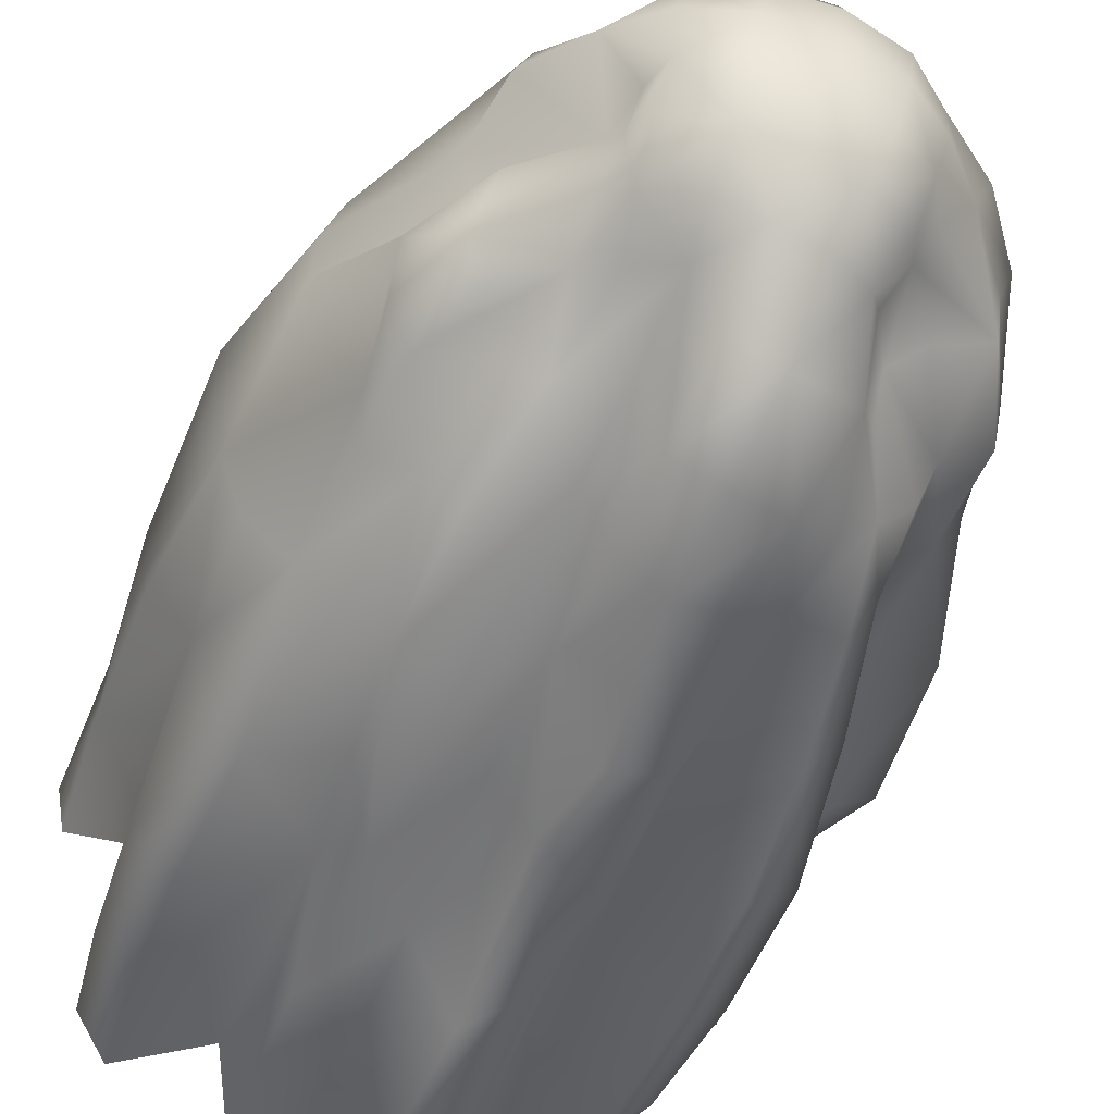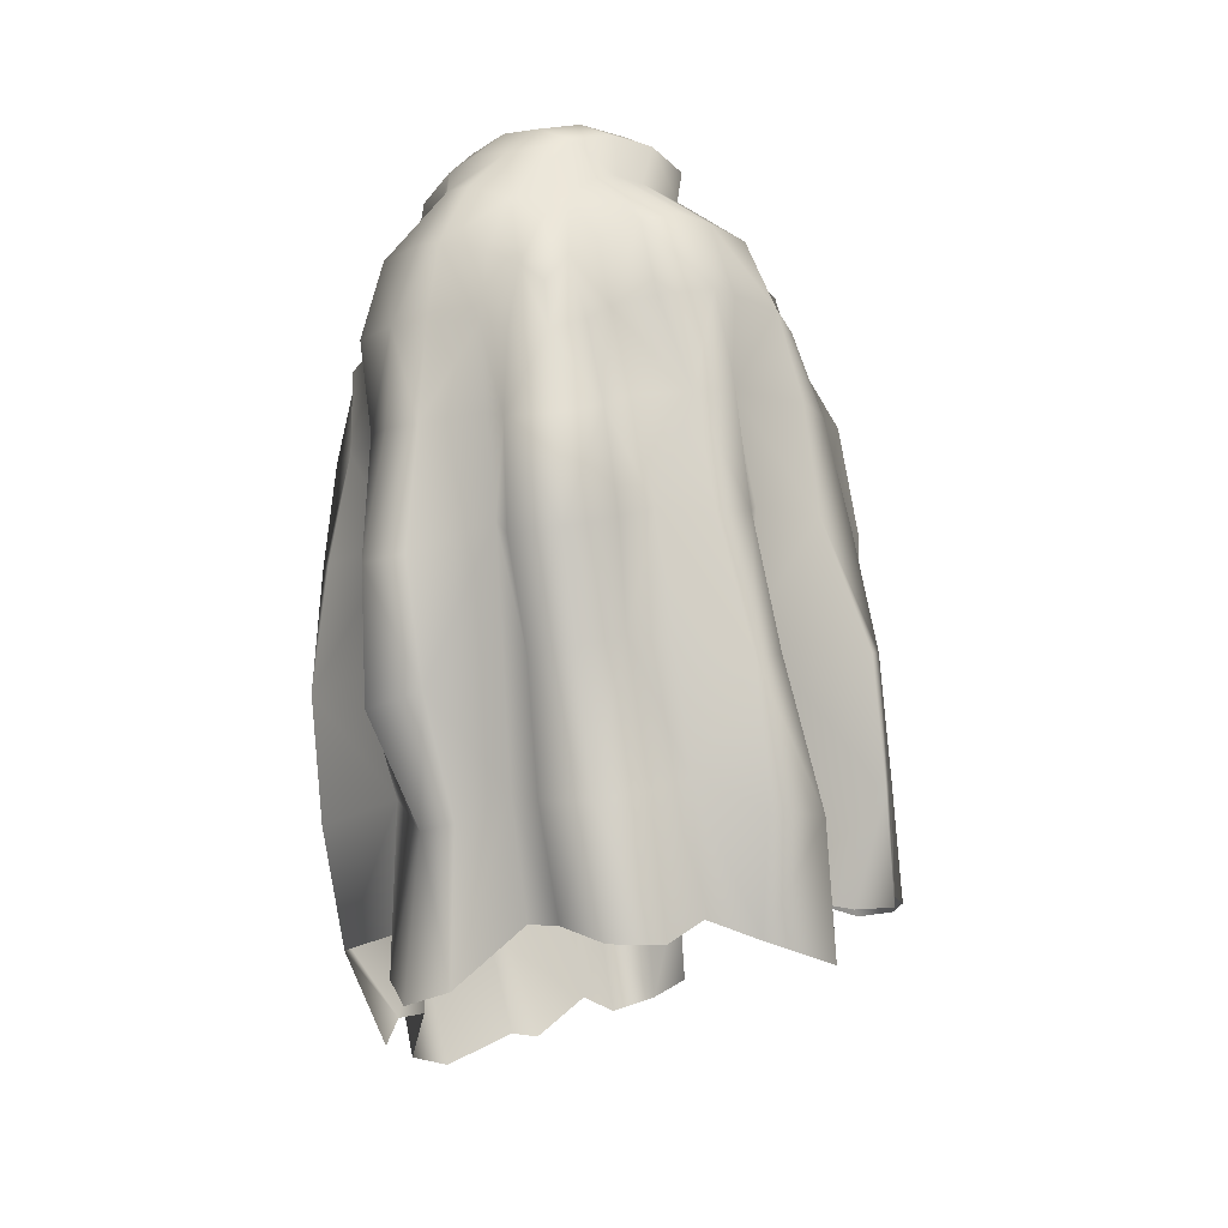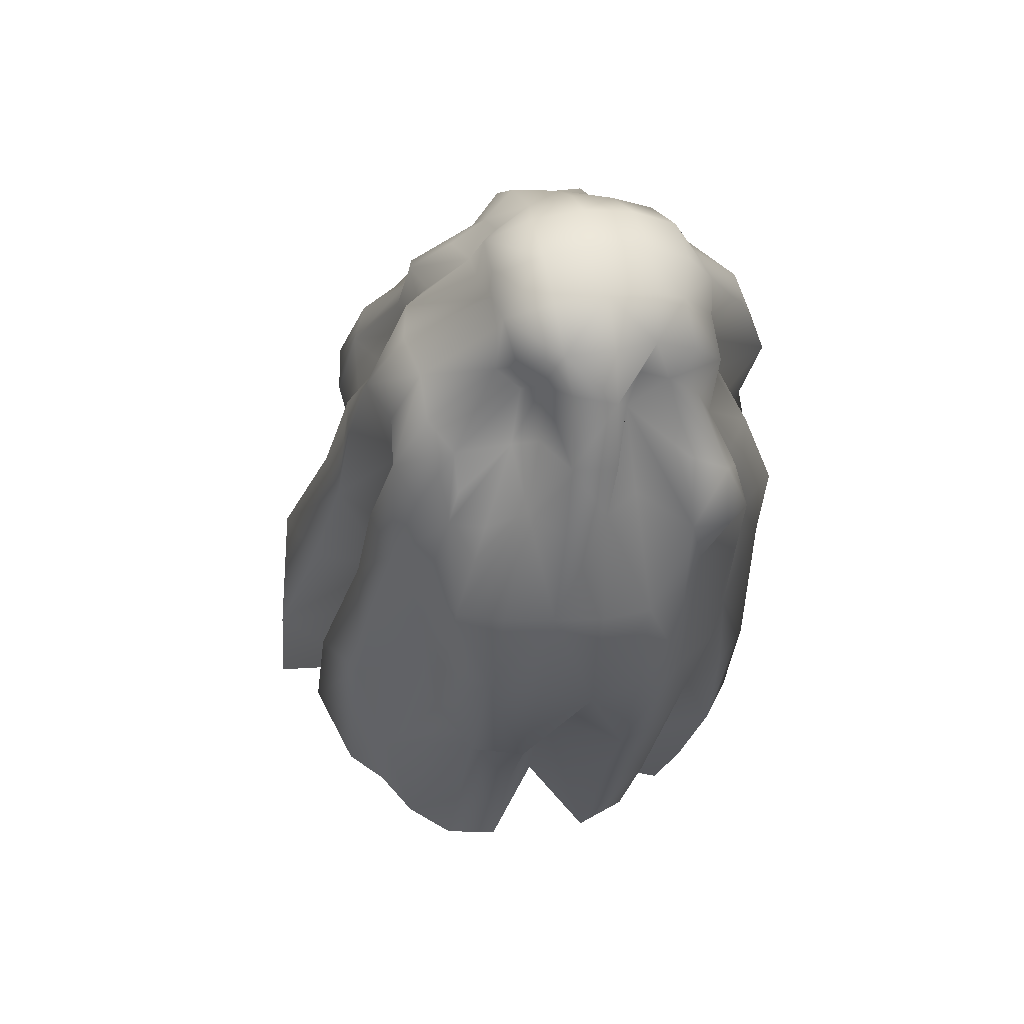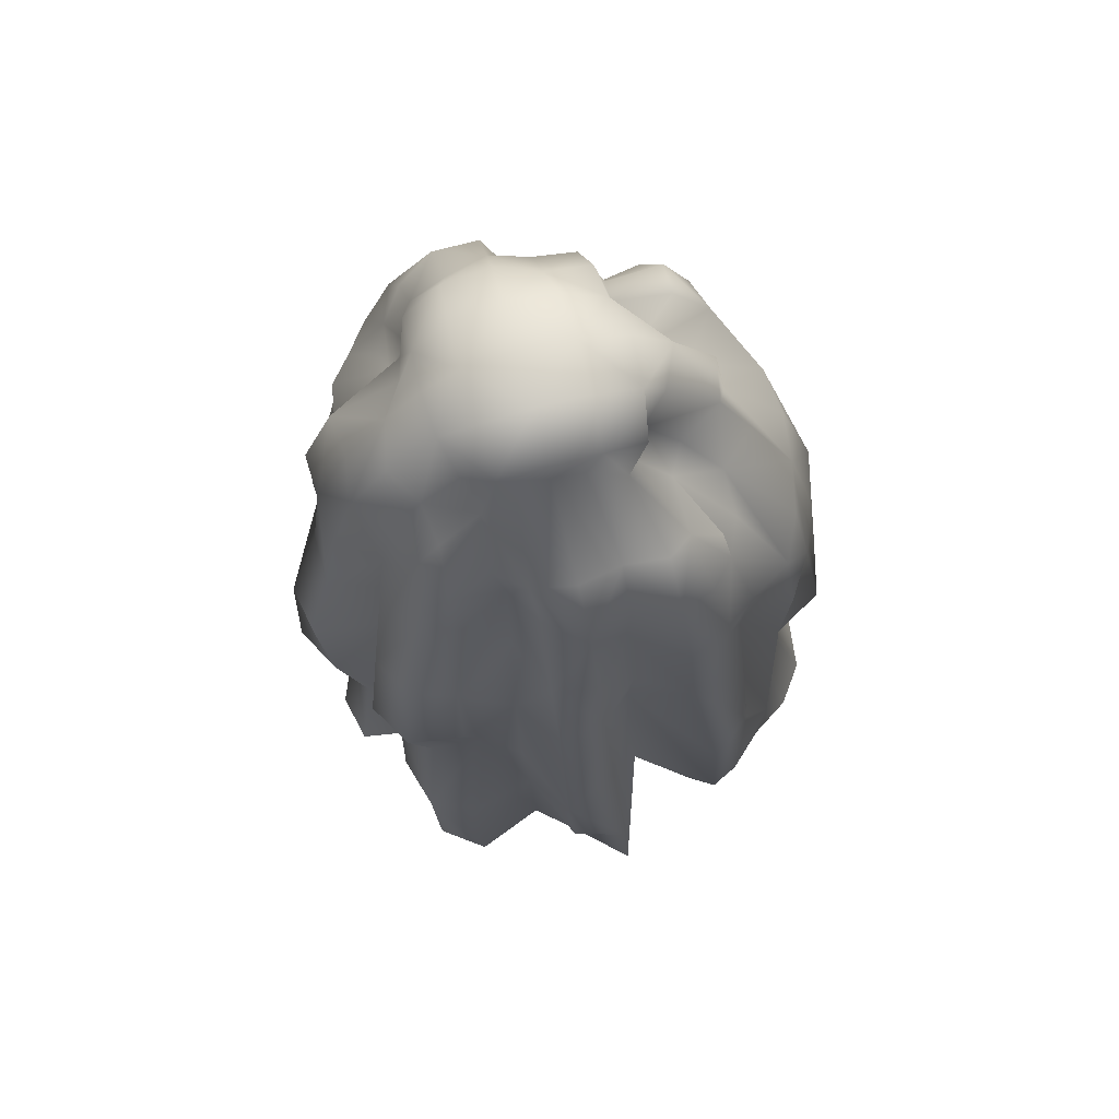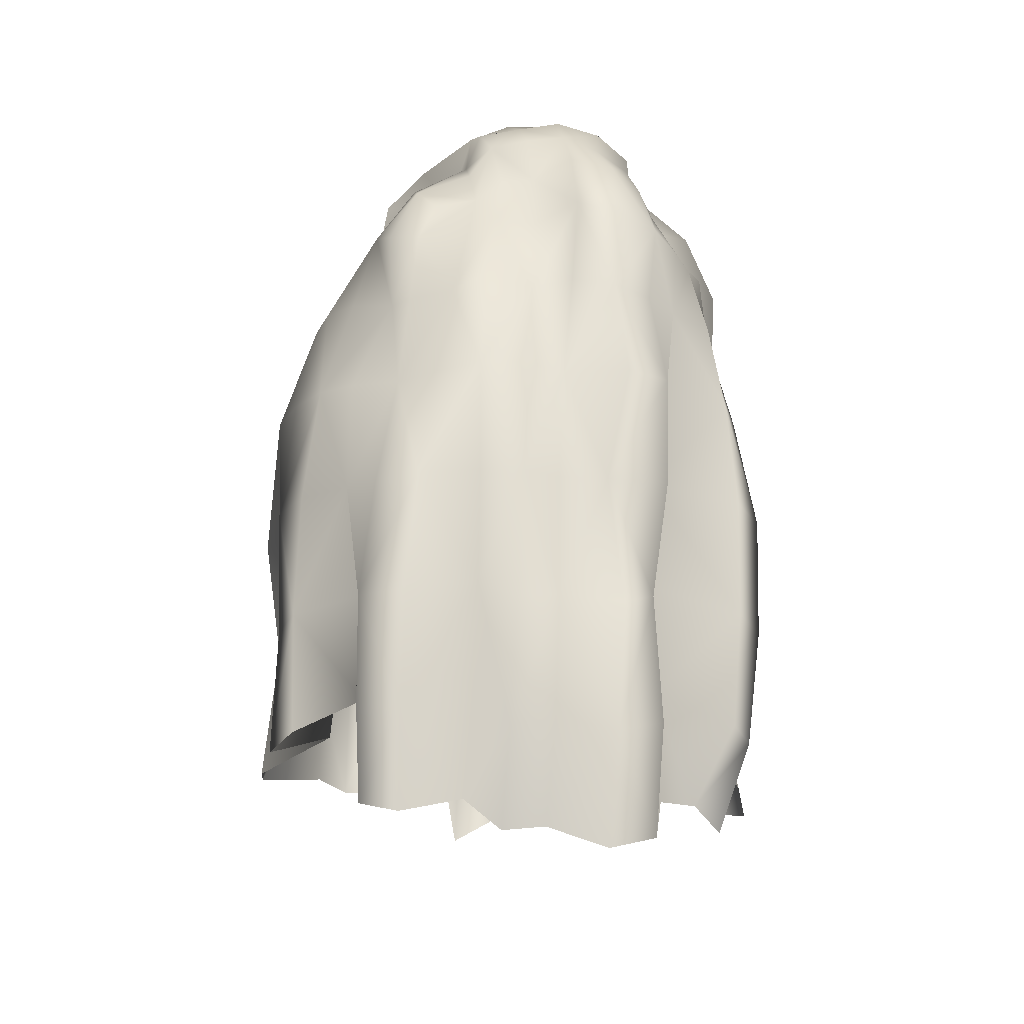
<metadata>
{"format":"obj","ext":"obj","renderer":"f3d","projection":"perspective","resolution":1024,"background":"white","views":[{"elev":-59.0,"azim":157.8,"up":"+Z"},{"elev":3.5,"azim":-49.2,"up":"+Y"},{"elev":60.8,"azim":70.3,"up":"+Y"},{"elev":77.4,"azim":-23.1,"up":"+Y"},{"elev":-28.2,"azim":158.9,"up":"+Y"}]}
</metadata>
<code>
g default
v -0.2489 0.975 -0.05018
v -0.1543 0.921 -0.4724
v 0.2221 0.9689 0.024
v 0.2897 0.902 -0.4509
v -0.2678 1.039 -0.3012
v 0.312 1.05 -0.2212
v -0.3144 0.4379 0.07534
v -0.2638 0.3353 -0.5363
v -0.02531 1.085 0.03182
v 0.05702 1.003 -0.5539
v 0.2356 0.4169 0.1196
v 0.3842 0.3044 -0.439
v -0.4515 0.3368 -0.2283
v 0.01596 1.244 -0.2901
v 0.4065 0.3761 -0.1132
v 0.05944 0.3557 -0.4791
v -0.04078 0.4213 0.2385
v -0.2485 1.028 -0.1665
v -0.1906 0.9968 -0.4019
v 0.2106 1.035 -0.1226
v 0.3016 0.9969 -0.3562
v -0.3573 0.01984 0.1668
v -0.3157 0.7767 0.02866
v -0.2626 -0.06779 -0.4781
v -0.2222 0.7019 -0.5323
v -0.1347 1.046 -0.04553
v 0.121 1.052 0.04061
v -0.08518 0.9727 -0.5448
v 0.1603 0.9861 -0.4611
v 0.2563 0.7588 0.09923
v 0.2742 0.01086 0.2282
v 0.3369 0.68 -0.4557
v 0.3874 -0.09538 -0.3853
v -0.4364 -0.1041 -0.1642
v -0.2626 0.3929 -0.3393
v -0.3607 0.7559 -0.2745
v -0.3003 0.4271 -0.08897
v -0.1334 1.19 -0.3035
v 0.03903 1.171 -0.4472
v 0.1843 1.198 -0.26
v -0.007044 1.217 -0.1194
v 0.4292 0.7637 -0.1645
v 0.4731 0.3297 -0.2868
v 0.3401 -0.02311 -0.06646
v 0.4253 0.3798 0.07995
v 0.06727 -0.1005 -0.472
v 0.2129 0.333 -0.4925
v 0.06428 0.7203 -0.5665
v -0.09918 0.3174 -0.5904
v -0.04684 -0.03463 0.3463
v -0.1753 0.4447 0.1442
v -0.03564 0.8156 0.1449
v 0.1371 0.413 0.2775
v -0.2858 -0.0246 -0.297
v -0.2724 0.7389 -0.3959
v -0.2821 0.78 -0.1419
v -0.3153 0.01876 -0.02554
v -0.1099 1.126 -0.4418
v 0.1857 1.131 -0.4037
v 0.1449 1.172 -0.1078
v -0.1287 1.164 -0.1683
v 0.4046 0.7291 -0.3264
v 0.4514 -0.0889 -0.2245
v 0.4095 -0.04359 0.1326
v 0.3772 0.7709 -0.001666
v 0.1867 -0.04356 -0.3923
v 0.2279 0.6947 -0.5647
v -0.08324 0.7064 -0.5779
v -0.1022 -0.1075 -0.5324
v -0.1779 0.0344 0.2024
v -0.1355 0.8065 0.02346
v 0.1211 0.7987 0.1558
v 0.1193 0.01531 0.2595
v -0.2459 1.004 -0.1041
v -0.2913 1.039 -0.2271
v -0.2665 1.019 -0.3746
v -0.1516 0.9643 -0.4247
v 0.1818 1.003 -0.08404
v 0.2882 1.051 -0.1511
v 0.1969 1.039 -0.2815
v 0.3169 0.9445 -0.4232
v -0.3553 0.2223 0.1368
v -0.3491 0.6124 0.07723
v -0.253 0.9031 -0.03692
v -0.2178 -0.1939 -0.4004
v -0.2672 0.1293 -0.5118
v -0.2465 0.5313 -0.5407
v -0.1966 0.8335 -0.5165
v -0.2091 1.012 -0.03625
v -0.09365 1.073 0.005918
v 0.04816 1.076 0.0276
v 0.1696 1.009 0.01186
v -0.1298 0.9484 -0.5044
v -0.01857 0.9908 -0.5703
v 0.0959 1.013 -0.4556
v 0.2043 0.9512 -0.4337
v 0.2312 0.8892 0.04731
v 0.2443 0.5979 0.1058
v 0.2835 0.1981 0.2144
v 0.327 0.8119 -0.4667
v 0.3504 0.5099 -0.4421
v 0.4028 0.09052 -0.4232
v 0.3661 -0.2477 -0.3476
v -0.3743 0.1483 -0.191
v -0.3751 0.3532 -0.3049
v -0.3307 0.3367 -0.4785
v -0.4302 0.5536 -0.2558
v -0.3312 0.9127 -0.2923
v -0.4198 0.3689 -0.1389
v -0.3503 0.4248 0.007171
v -0.07079 1.23 -0.3003
v -0.1947 1.129 -0.3036
v 0.02807 1.219 -0.3745
v 0.0464 1.103 -0.4908
v 0.1028 1.233 -0.2764
v 0.2465 1.138 -0.2428
v 0.003854 1.244 -0.2022
v -0.006088 1.155 -0.1167
v 0.4823 0.5637 -0.1289
v 0.3262 0.9298 -0.2024
v 0.4888 0.3396 -0.1939
v 0.4118 0.3266 -0.3587
v 0.33 0.1903 -0.09787
v 0.4615 0.3663 -0.006944
v 0.3316 0.399 0.1171
v 0.0654 0.1208 -0.4894
v 0.06222 -0.2699 -0.4118
v 0.1717 0.2861 -0.5983
v 0.3305 0.2962 -0.5078
v 0.06017 0.5516 -0.5123
v 0.06604 0.8679 -0.6005
v -0.008013 0.3339 -0.5408
v -0.1261 0.388 -0.4615
v -0.04818 0.1855 0.3253
v -0.1382 0.417 0.2653
v -0.2275 0.452 0.09371
v -0.03642 0.632 0.1769
v -0.03276 0.9678 0.1024
v 0.03527 0.4469 0.1207
v 0.2156 0.407 0.2353
v -0.3216 -0.06988 -0.4155
v -0.2903 0.1766 -0.3257
v -0.3836 -0.08412 -0.2482
v -0.255 0.7191 -0.465
v -0.2577 0.8785 -0.4135
v -0.3252 0.7466 -0.3439
v -0.2554 0.5807 -0.3613
v -0.2759 0.9171 -0.1571
v -0.3467 0.771 -0.04175
v -0.2803 0.617 -0.1211
v -0.3697 0.7628 -0.1959
v -0.3368 0.02977 0.0577
v -0.4281 -0.07134 -0.07481
v -0.3213 0.2182 -0.05391
v -0.1346 1.077 -0.4012
v -0.08695 1.065 -0.4817
v -0.04217 1.159 -0.4558
v -0.1209 1.169 -0.3733
v 0.1813 1.067 -0.4541
v 0.1965 1.083 -0.3548
v 0.1794 1.175 -0.3349
v 0.1065 1.163 -0.4135
v 0.1561 1.112 -0.1465
v 0.1055 1.12 -0.08447
v 0.0734 1.207 -0.1094
v 0.1687 1.197 -0.179
v -0.1192 1.117 -0.1177
v -0.1937 1.109 -0.1695
v -0.1383 1.189 -0.2308
v -0.08596 1.204 -0.1326
v 0.3696 0.8785 -0.3445
v 0.3463 0.709 -0.3813
v 0.4557 0.5377 -0.3113
v 0.4328 0.7482 -0.2491
v 0.3435 -0.03337 -0.2753
v 0.4661 -0.09408 -0.1331
v 0.4691 0.1154 -0.2555
v 0.3494 -0.01364 0.1934
v 0.3405 0.1994 0.05369
v 0.4341 -0.06505 0.04555
v 0.3333 0.7601 0.07011
v 0.2724 0.9241 -0.08119
v 0.4069 0.7721 -0.08205
v 0.4022 0.588 0.03667
v 0.1892 -0.2211 -0.3602
v 0.3322 -0.1141 -0.4498
v 0.1919 0.1481 -0.4314
v 0.169 -0.1482 -0.5243
v 0.2683 0.6923 -0.492
v 0.1919 0.8596 -0.5166
v 0.1076 0.7444 -0.4771
v 0.2359 0.5111 -0.5563
v -0.09063 0.8457 -0.5987
v -0.1462 0.7081 -0.5446
v -0.09701 0.5149 -0.61
v -0.009586 0.7088 -0.5942
v -0.135 -0.008341 -0.4208
v -0.1042 -0.2924 -0.4845
v -0.01442 -0.14 -0.5479
v -0.09102 0.1241 -0.5329
v -0.2945 0.01773 0.2269
v -0.1733 0.2415 0.1695
v -0.1187 0.002151 0.2639
v -0.2479 0.7888 0.0671
v -0.1184 0.9414 -0.03268
v -0.109 0.8107 0.1226
v -0.1609 0.6373 0.09294
v 0.1195 0.9423 0.1053
v 0.1959 0.7753 0.14
v 0.1213 0.6225 0.1891
v 0.03714 0.8155 0.08224
v 0.2084 0.008246 0.2735
v 0.0366 0.03735 0.1819
v 0.1365 0.1985 0.3057
v -0.2813 -0.2225 -0.364
v -0.3341 0.1279 -0.4523
v -0.3287 0.1618 -0.2614
v -0.2394 0.8493 -0.475
v -0.3236 0.8941 -0.3687
v -0.3232 0.5712 -0.3171
v -0.2953 0.5423 -0.4751
v -0.2953 0.9046 -0.08127
v -0.3819 0.6025 -0.002148
v -0.4257 0.5703 -0.1667
v -0.3312 0.9173 -0.216
v -0.38 0.1686 -0.1133
v -0.3689 0.216 0.04578
v -0.1136 1.03 -0.4332
v -0.02298 1.093 -0.4876
v -0.05726 1.206 -0.3826
v -0.1533 1.112 -0.3551
v 0.2075 1.027 -0.4057
v 0.1887 1.119 -0.3039
v 0.1113 1.209 -0.3579
v 0.1102 1.096 -0.4638
v 0.125 1.071 -0.1202
v 0.04619 1.147 -0.1076
v 0.08954 1.233 -0.1902
v 0.2072 1.136 -0.1805
v -0.1914 1.073 -0.1078
v -0.2229 1.129 -0.2305
v -0.08074 1.229 -0.2143
v -0.06424 1.146 -0.1105
v 0.3645 0.8364 -0.4138
v 0.4183 0.517 -0.3888
v 0.4772 0.5525 -0.2231
v 0.2932 0.9188 -0.2669
v 0.3334 -0.198 -0.2521
v 0.4687 0.1252 -0.1625
v 0.3422 0.1602 -0.3004
v 0.3167 0.2024 0.131
v 0.4228 0.1592 0.008267
v 0.2634 0.9011 -0.008465
v 0.3395 0.9306 -0.1243
v 0.4463 0.5794 -0.04235
v 0.3453 0.5874 0.1033
v 0.3148 -0.272 -0.4003
v 0.3398 0.08147 -0.4882
v 0.1778 0.05367 -0.5829
v 0.1477 -0.2934 -0.4305
v 0.2316 0.84 -0.4663
v 0.1025 0.8934 -0.4748
v 0.1516 0.5185 -0.5738
v 0.2966 0.5097 -0.4999
v -0.1498 0.8355 -0.5594
v -0.1402 0.5539 -0.5137
v -0.01255 0.5043 -0.6336
v -0.01393 0.8585 -0.6119
v -0.1486 -0.1995 -0.4114
v -0.01725 -0.3217 -0.4879
v -0.01298 0.07755 -0.5824
v -0.1316 0.1877 -0.4445
v -0.2763 0.2317 0.1793
v -0.1349 0.2001 0.2865
v -0.2039 0.9189 -0.006116
v -0.09 0.9584 0.03737
v -0.117 0.6303 0.1747
v -0.2596 0.6259 0.1053
v 0.1837 0.9103 0.08625
v 0.2057 0.6036 0.1875
v 0.03744 0.6372 0.1285
v 0.04245 0.9614 0.08212
v 0.03306 0.2519 0.1131
v 0.2123 0.2036 0.2574
g FoodRUpperCaninesOverbite
f 85 215 141 24
f 86 216 106 8
f 106 216 142 35
f 142 216 141 54
f 141 216 86 24
f 105 217 104 13
f 104 217 143 34
f 143 217 142 54
f 142 217 105 35
f 88 218 77 2
f 77 218 145 19
f 145 218 144 55
f 144 218 88 25
f 76 219 108 5
f 108 219 146 36
f 146 219 145 55
f 145 219 76 19
f 107 220 105 13
f 105 220 147 35
f 147 220 146 55
f 146 220 107 36
f 106 221 87 8
f 87 221 144 25
f 144 221 147 55
f 147 221 106 35
f 74 222 84 1
f 84 222 149 23
f 149 222 148 56
f 148 222 74 18
f 83 223 110 7
f 110 223 150 37
f 150 223 149 56
f 149 223 83 23
f 109 224 107 13
f 107 224 151 36
f 151 224 150 56
f 150 224 109 37
f 108 225 75 5
f 75 225 148 18
f 148 225 151 56
f 151 225 108 36
f 104 226 109 13
f 109 226 154 37
f 154 226 153 57
f 153 226 104 34
f 110 227 82 7
f 82 227 152 22
f 152 227 154 57
f 154 227 110 37
f 77 228 93 2
f 93 228 156 28
f 156 228 155 58
f 155 228 77 19
f 94 229 114 10
f 114 229 157 39
f 157 229 156 58
f 156 229 94 28
f 113 230 111 14
f 111 230 158 38
f 158 230 157 58
f 157 230 113 39
f 112 231 76 5
f 76 231 155 19
f 155 231 158 58
f 158 231 112 38
f 96 232 81 4
f 81 232 160 21
f 160 232 159 59
f 159 232 96 29
f 80 233 116 6
f 116 233 161 40
f 161 233 160 59
f 160 233 80 21
f 115 234 113 14
f 113 234 162 39
f 162 234 161 59
f 161 234 115 40
f 114 235 95 10
f 95 235 159 29
f 159 235 162 59
f 162 235 114 39
f 78 236 92 3
f 92 236 164 27
f 164 236 163 60
f 163 236 78 20
f 91 237 118 9
f 118 237 165 41
f 165 237 164 60
f 164 237 91 27
f 117 238 115 14
f 115 238 166 40
f 166 238 165 60
f 165 238 117 41
f 116 239 79 6
f 79 239 163 20
f 163 239 166 60
f 166 239 116 40
f 89 240 74 1
f 74 240 168 18
f 168 240 167 61
f 167 240 89 26
f 75 241 112 5
f 112 241 169 38
f 169 241 168 61
f 168 241 75 18
f 111 242 117 14
f 117 242 170 41
f 170 242 169 61
f 169 242 111 38
f 118 243 90 9
f 90 243 167 26
f 167 243 170 61
f 170 243 118 41
f 81 244 100 4
f 100 244 172 32
f 172 244 171 62
f 171 244 81 21
f 101 245 122 12
f 122 245 173 43
f 173 245 172 62
f 172 245 101 32
f 121 246 119 15
f 119 246 174 42
f 174 246 173 62
f 173 246 121 43
f 120 247 80 6
f 80 247 171 21
f 171 247 174 62
f 174 247 120 42
f 175 248 103 33
f 123 249 121 15
f 121 249 177 43
f 177 249 176 63
f 176 249 123 44
f 122 250 102 12
f 102 250 175 33
f 175 250 177 63
f 177 250 122 43
f 99 251 125 11
f 125 251 179 45
f 179 251 178 64
f 178 251 99 31
f 124 252 123 15
f 123 252 180 44
f 180 252 179 64
f 179 252 124 45
f 97 253 78 3
f 78 253 182 20
f 182 253 181 65
f 181 253 97 30
f 79 254 120 6
f 120 254 183 42
f 183 254 182 65
f 182 254 79 20
f 119 255 124 15
f 124 255 184 45
f 184 255 183 65
f 183 255 119 42
f 125 256 98 11
f 98 256 181 30
f 181 256 184 65
f 184 256 125 45
f 103 257 186 33
f 186 257 185 66
f 102 258 129 12
f 129 258 187 47
f 187 258 186 66
f 186 258 102 33
f 128 259 126 16
f 126 259 188 46
f 188 259 187 66
f 187 259 128 47
f 185 260 188 66
f 188 260 127 46
f 100 261 96 4
f 96 261 190 29
f 190 261 189 67
f 189 261 100 32
f 95 262 131 10
f 131 262 191 48
f 191 262 190 67
f 190 262 95 29
f 130 263 128 16
f 128 263 192 47
f 192 263 191 67
f 191 263 130 48
f 129 264 101 12
f 101 264 189 32
f 189 264 192 67
f 192 264 129 47
f 93 265 88 2
f 88 265 194 25
f 194 265 193 68
f 193 265 93 28
f 87 266 133 8
f 133 266 195 49
f 195 266 194 68
f 194 266 87 25
f 132 267 130 16
f 130 267 196 48
f 196 267 195 68
f 195 267 132 49
f 131 268 94 10
f 94 268 193 28
f 193 268 196 68
f 196 268 131 48
f 198 269 197 69
f 197 269 85 24
f 127 270 199 46
f 199 270 198 69
f 126 271 132 16
f 132 271 200 49
f 200 271 199 69
f 199 271 126 46
f 133 272 86 8
f 86 272 197 24
f 197 272 200 69
f 200 272 133 49
f 82 273 136 7
f 136 273 202 51
f 202 273 201 70
f 201 273 82 22
f 135 274 134 17
f 134 274 203 50
f 203 274 202 70
f 202 274 135 51
f 84 275 89 1
f 89 275 205 26
f 205 275 204 71
f 204 275 84 23
f 90 276 138 9
f 138 276 206 52
f 206 276 205 71
f 205 276 90 26
f 137 277 135 17
f 135 277 207 51
f 207 277 206 71
f 206 277 137 52
f 136 278 83 7
f 83 278 204 23
f 204 278 207 71
f 207 278 136 51
f 92 279 97 3
f 97 279 209 30
f 209 279 208 72
f 208 279 92 27
f 98 280 140 11
f 140 280 210 53
f 210 280 209 72
f 209 280 98 30
f 139 281 137 17
f 137 281 211 52
f 211 281 210 72
f 210 281 139 53
f 138 282 91 9
f 91 282 208 27
f 208 282 211 72
f 211 282 138 52
f 134 283 139 17
f 139 283 214 53
f 214 283 213 73
f 213 283 134 50
f 140 284 99 11
f 99 284 212 31
f 212 284 214 73
f 214 284 140 53

</code>
